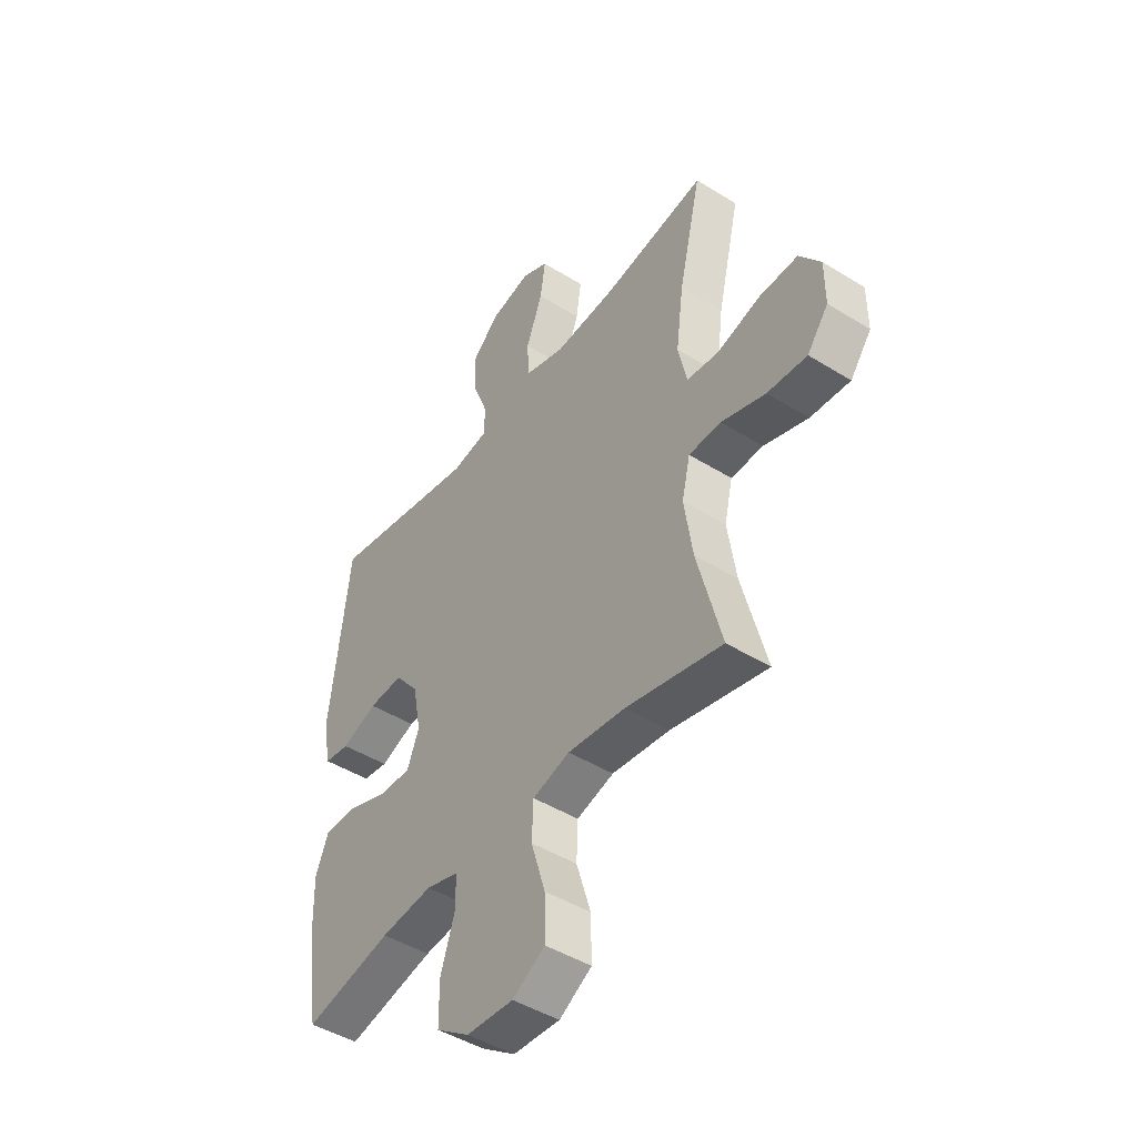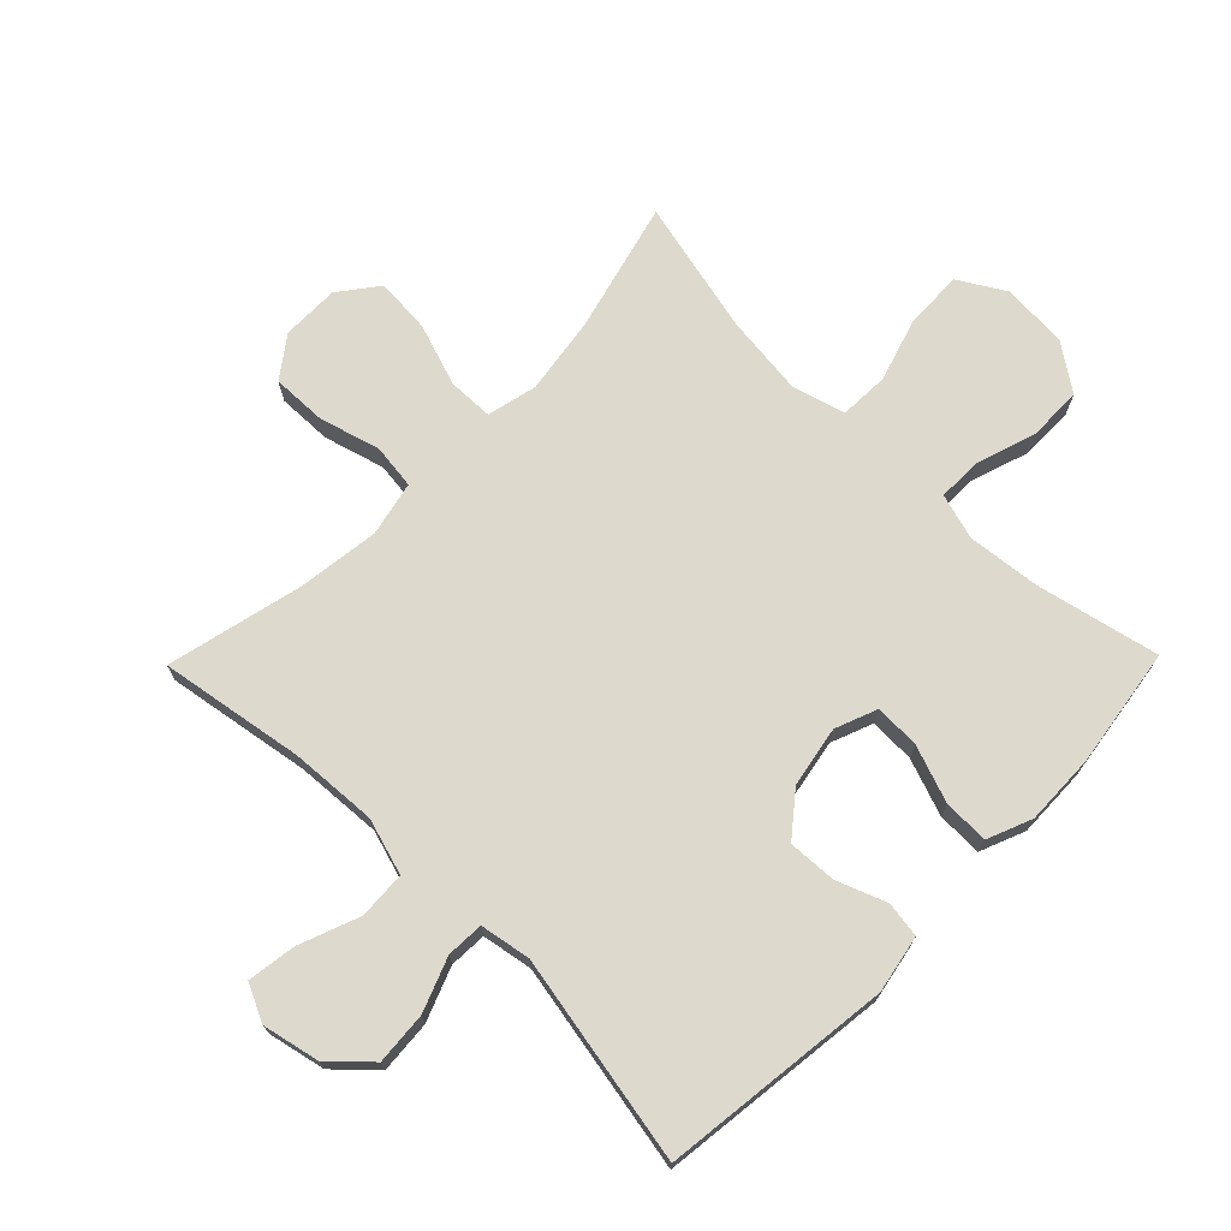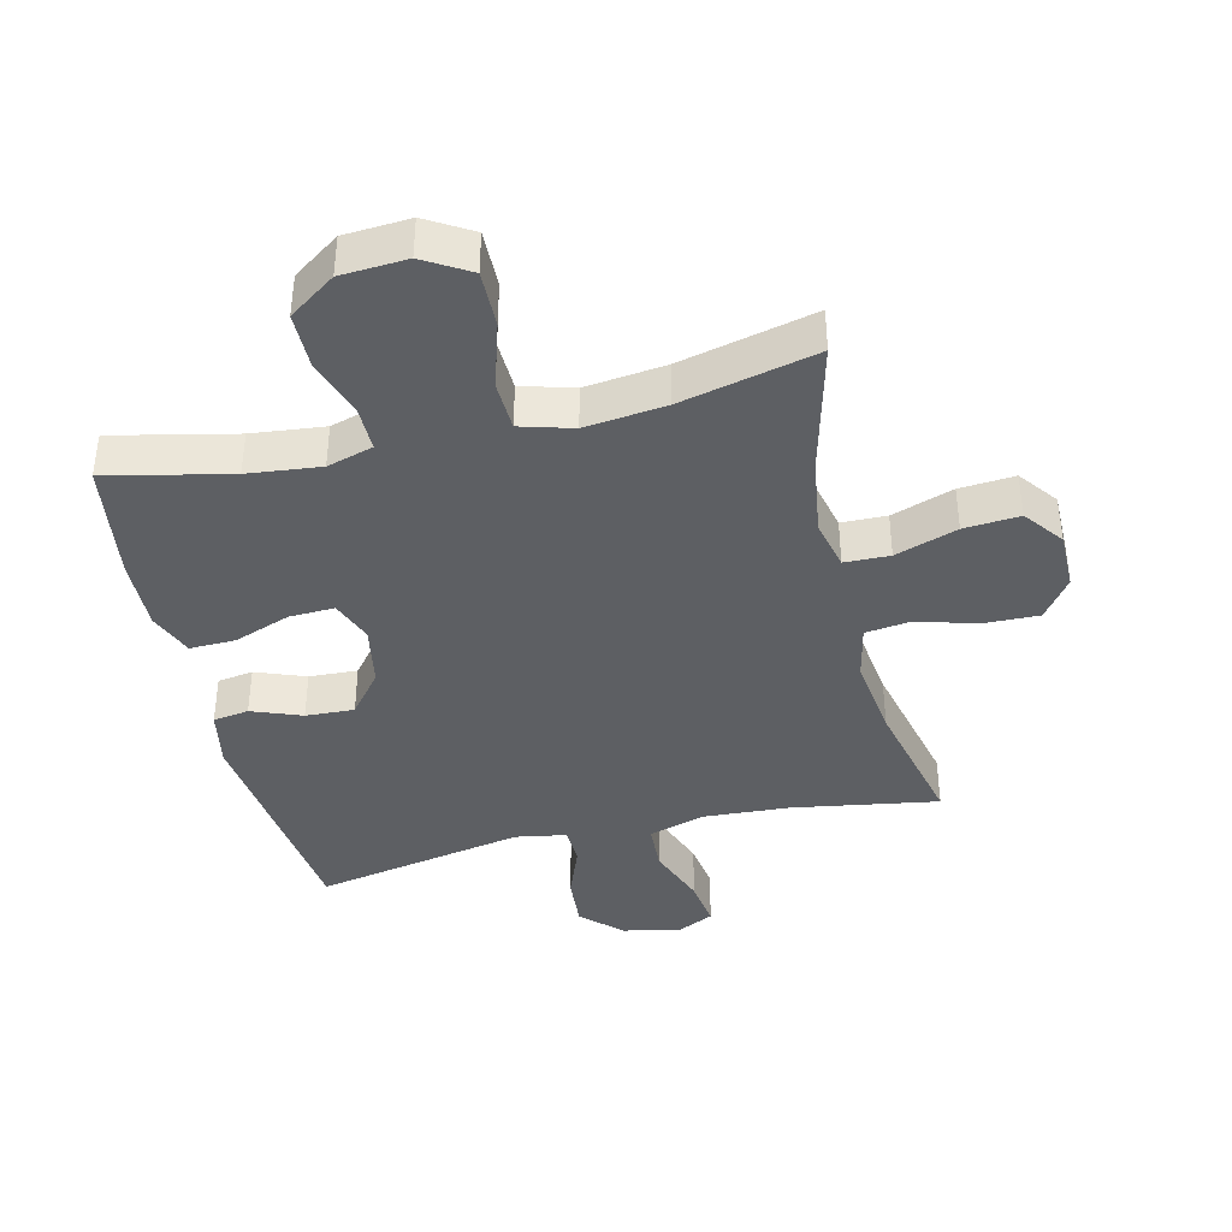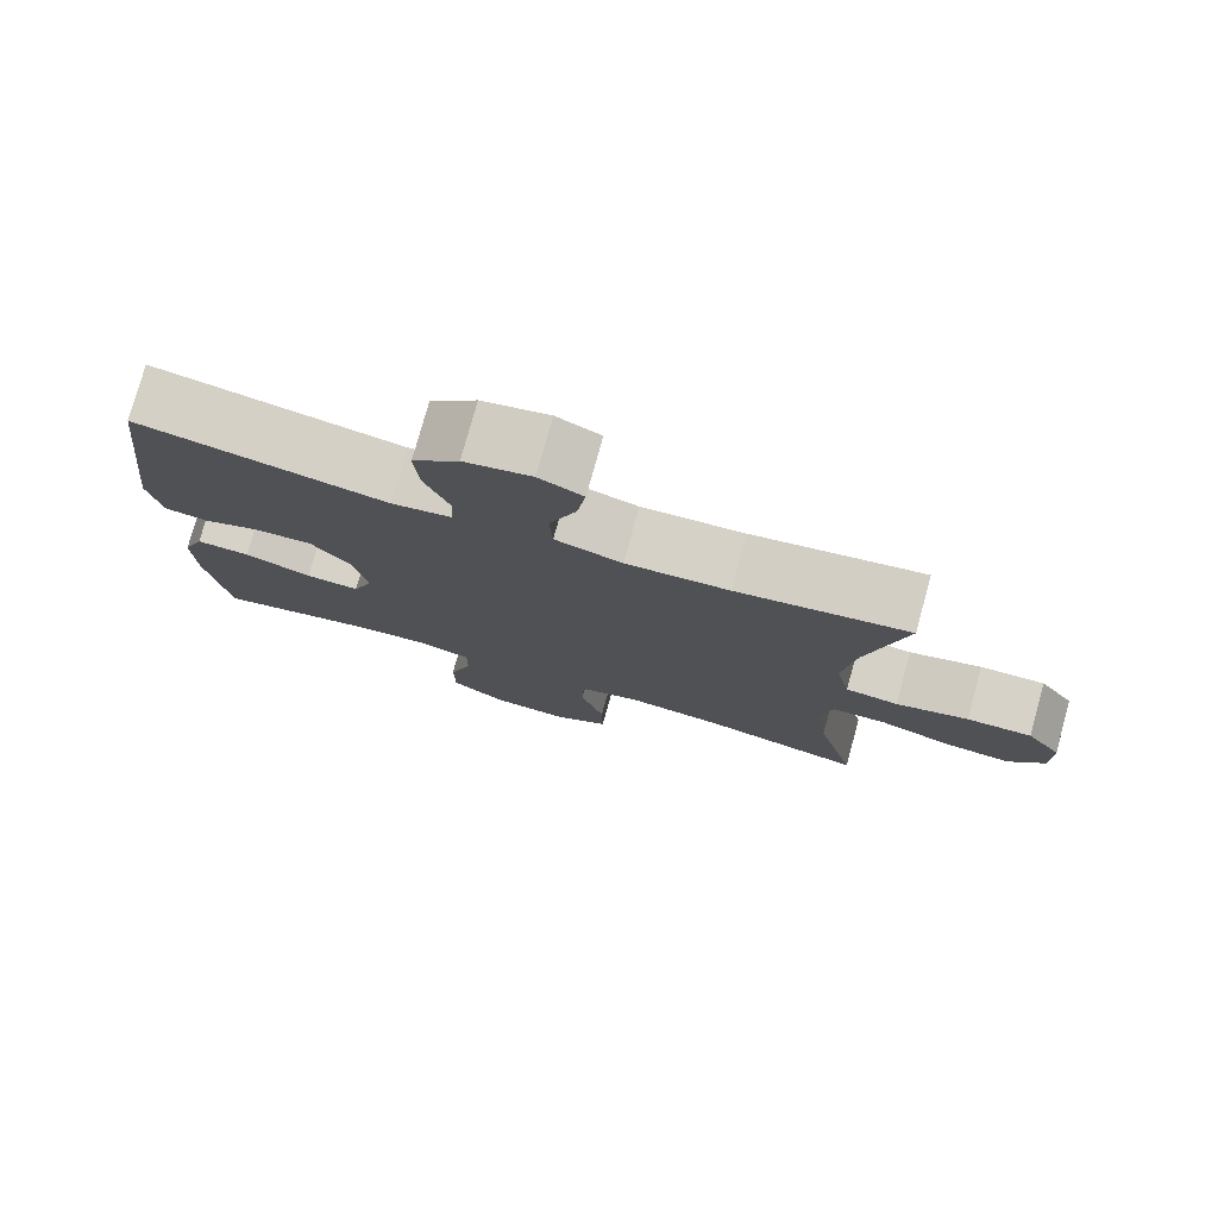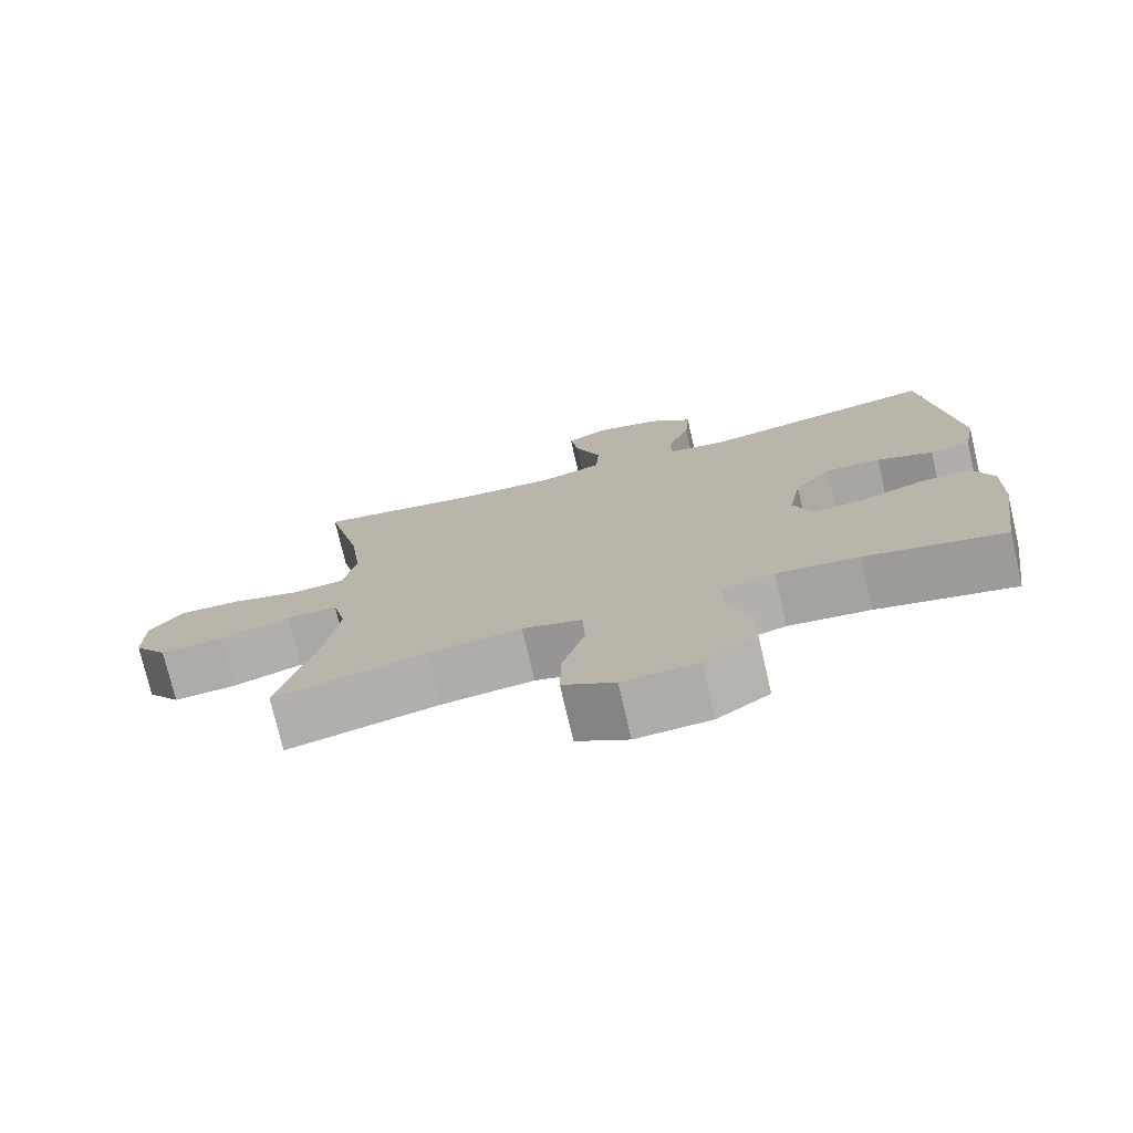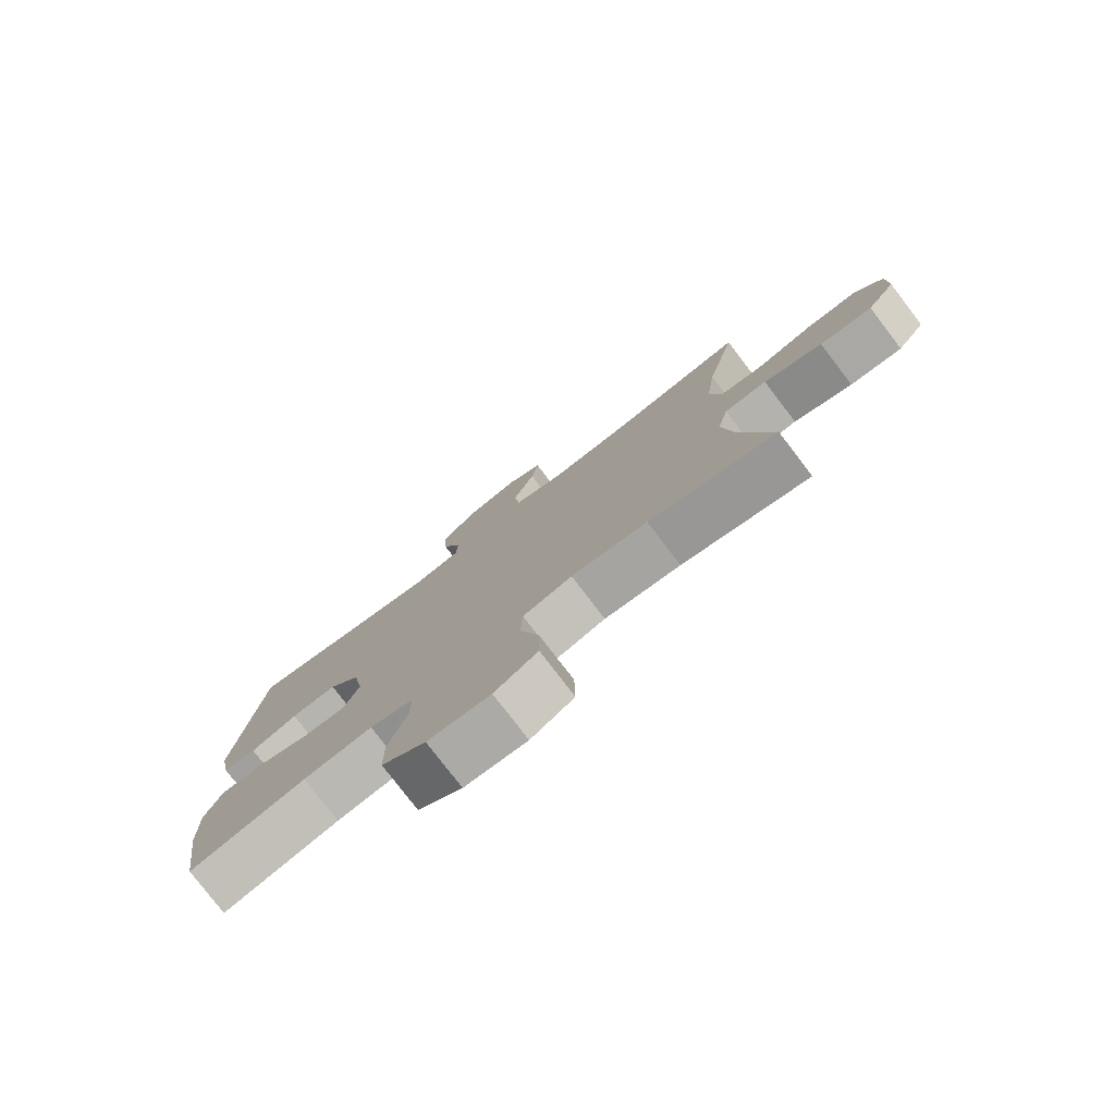
<metadata>
{"format":"obj","ext":"obj","renderer":"f3d","projection":"perspective","resolution":1024,"background":"white","views":[{"elev":-45.9,"azim":-125.5,"up":"+Z"},{"elev":71.9,"azim":44.4,"up":"+Y"},{"elev":-40.1,"azim":-166.5,"up":"+Y"},{"elev":77.6,"azim":-164.5,"up":"+Z"},{"elev":-75.5,"azim":13.1,"up":"+Z"},{"elev":-78.4,"azim":-142.6,"up":"+Z"}]}
</metadata>
<code>
o path5122
v 0.1862 0.0375 0.4475
v 0.1056 0.0375 0.4617
v 0.103 0.0375 0.521
v 0.1358 0.0375 0.6062
v 0.1422 0.0375 0.69
v 0.08049 0.0375 0.748
v -0.009671 0.0375 0.7676
v -0.06856 0.0375 0.7394
v -0.05734 0.0375 0.662
v -0.02084 0.0375 0.566
v -0.02483 0.0375 0.4903
v -0.1144 0.0375 0.4634
v -0.2519 0.0375 0.472
v -0.482 0.0375 0.5103
v -0.4312 0.0375 0.2941
v -0.4142 0.0375 0.1639
v -0.4333 0.0375 0.07702
v -0.5041 0.0375 0.0682
v -0.6009 0.0375 0.0955
v -0.6877 0.0375 0.09782
v -0.7343 0.0375 0.03396
v -0.7344 0.0375 -0.05787
v -0.6873 0.0375 -0.1196
v -0.599 0.0375 -0.113
v -0.5004 0.0375 -0.07981
v -0.4285 0.0375 -0.08169
v -0.4099 0.0375 -0.1612
v -0.4284 0.0375 -0.2846
v -0.482 0.0375 -0.4916
v -0.2668 0.0375 -0.4421
v -0.1383 0.0375 -0.4273
v -0.05517 0.0375 -0.4511
v -0.05209 0.0375 -0.5295
v -0.08387 0.0375 -0.6335
v -0.08532 0.0375 -0.7234
v -0.01266 0.0375 -0.7665
v 0.0923 0.0375 -0.7601
v 0.1663 0.0375 -0.7086
v 0.1671 0.0375 -0.6214
v 0.1361 0.0375 -0.5265
v 0.1355 0.0375 -0.4567
v 0.2088 0.0375 -0.4354
v 0.3246 0.0375 -0.4482
v 0.5197 0.0375 -0.4916
v 0.5481 0.0375 -0.3006
v 0.5513 0.0375 -0.1875
v 0.5223 0.0375 -0.1162
v 0.4499 0.0375 -0.1178
v 0.36 0.0375 -0.1502
v 0.2879 0.0375 -0.153
v 0.2617 0.0375 -0.08579
v 0.2796 0.0375 0.01109
v 0.3328 0.0375 0.0773
v 0.4097 0.0375 0.07335
v 0.4887 0.0375 0.04321
v 0.5456 0.0375 0.0517
v 0.5633 0.0375 0.1433
v 0.5197 0.0375 0.5103
v 0.1862 -0.0375 0.4475
v 0.1056 -0.0375 0.4617
v 0.103 -0.0375 0.521
v 0.1358 -0.0375 0.6062
v 0.1422 -0.0375 0.69
v 0.08049 -0.0375 0.748
v -0.009671 -0.0375 0.7676
v -0.06856 -0.0375 0.7394
v -0.05734 -0.0375 0.662
v -0.02084 -0.0375 0.566
v -0.02483 -0.0375 0.4903
v -0.1144 -0.0375 0.4634
v -0.2519 -0.0375 0.472
v -0.482 -0.0375 0.5103
v -0.4312 -0.0375 0.2941
v -0.4142 -0.0375 0.1639
v -0.4333 -0.0375 0.07702
v -0.5041 -0.0375 0.0682
v -0.6009 -0.0375 0.0955
v -0.6877 -0.0375 0.09782
v -0.7343 -0.0375 0.03396
v -0.7344 -0.0375 -0.05787
v -0.6873 -0.0375 -0.1196
v -0.599 -0.0375 -0.113
v -0.5004 -0.0375 -0.07981
v -0.4285 -0.0375 -0.08169
v -0.4099 -0.0375 -0.1612
v -0.4284 -0.0375 -0.2846
v -0.482 -0.0375 -0.4916
v -0.2668 -0.0375 -0.4421
v -0.1383 -0.0375 -0.4273
v -0.05517 -0.0375 -0.4511
v -0.05209 -0.0375 -0.5295
v -0.08387 -0.0375 -0.6335
v -0.08532 -0.0375 -0.7234
v -0.01266 -0.0375 -0.7665
v 0.0923 -0.0375 -0.7601
v 0.1663 -0.0375 -0.7086
v 0.1671 -0.0375 -0.6214
v 0.1361 -0.0375 -0.5265
v 0.1355 -0.0375 -0.4567
v 0.2088 -0.0375 -0.4354
v 0.3246 -0.0375 -0.4482
v 0.5197 -0.0375 -0.4916
v 0.5481 -0.0375 -0.3006
v 0.5513 -0.0375 -0.1875
v 0.5223 -0.0375 -0.1162
v 0.4499 -0.0375 -0.1178
v 0.36 -0.0375 -0.1502
v 0.2879 -0.0375 -0.153
v 0.2617 -0.0375 -0.08579
v 0.2796 -0.0375 0.01109
v 0.3328 -0.0375 0.0773
v 0.4097 -0.0375 0.07335
v 0.4887 -0.0375 0.04321
v 0.5456 -0.0375 0.0517
v 0.5633 -0.0375 0.1433
v 0.5197 -0.0375 0.5103
v 0.5456 0.0375 0.0517
v 0.5456 0.0375 0.0517
v 0.5633 0.0375 0.1433
v 0.5481 0.0375 -0.3006
v 0.5513 0.0375 -0.1875
v 0.5223 0.0375 -0.1162
v 0.5223 0.0375 -0.1162
v 0.4887 0.0375 0.04321
v 0.5197 0.0375 -0.4916
v 0.5197 0.0375 -0.4916
v 0.5197 0.0375 0.5103
v 0.5197 0.0375 0.5103
v 0.4499 0.0375 -0.1178
v 0.4097 0.0375 0.07335
v 0.36 0.0375 -0.1502
v 0.3246 0.0375 -0.4482
v 0.3328 0.0375 0.0773
v 0.2879 0.0375 -0.153
v 0.2879 0.0375 -0.153
v 0.2796 0.0375 0.01109
v 0.2088 0.0375 -0.4354
v 0.1862 0.0375 0.4475
v 0.2617 0.0375 -0.08579
v 0.1355 0.0375 -0.4567
v 0.1355 0.0375 -0.4567
v 0.1056 0.0375 0.4617
v 0.1056 0.0375 0.4617
v 0.1663 0.0375 -0.7086
v 0.1671 0.0375 -0.6214
v 0.1361 0.0375 -0.5265
v 0.0923 0.0375 -0.7601
v 0.1358 0.0375 0.6062
v 0.1422 0.0375 0.69
v 0.08049 0.0375 0.748
v 0.103 0.0375 0.521
v -0.01266 0.0375 -0.7665
v -0.009671 0.0375 0.7676
v -0.06856 0.0375 0.7394
v -0.06856 0.0375 0.7394
v -0.08532 0.0375 -0.7234
v -0.08532 0.0375 -0.7234
v -0.02084 0.0375 0.566
v -0.02483 0.0375 0.4903
v -0.02483 0.0375 0.4903
v -0.05734 0.0375 0.662
v -0.05517 0.0375 -0.4511
v -0.05517 0.0375 -0.4511
v -0.05209 0.0375 -0.5295
v -0.1144 0.0375 0.4634
v -0.08387 0.0375 -0.6335
v -0.1383 0.0375 -0.4273
v -0.2519 0.0375 0.472
v -0.2668 0.0375 -0.4421
v -0.482 0.0375 -0.4916
v -0.482 0.0375 -0.4916
v -0.4099 0.0375 -0.1612
v -0.4284 0.0375 -0.2846
v -0.4285 0.0375 -0.08169
v -0.4285 0.0375 -0.08169
v -0.4142 0.0375 0.1639
v -0.4333 0.0375 0.07702
v -0.4333 0.0375 0.07702
v -0.4312 0.0375 0.2941
v -0.5004 0.0375 -0.07981
v -0.5041 0.0375 0.0682
v -0.482 0.0375 0.5103
v -0.482 0.0375 0.5103
v -0.599 0.0375 -0.113
v -0.6009 0.0375 0.0955
v -0.6873 0.0375 -0.1196
v -0.6877 0.0375 0.09782
v -0.7344 0.0375 -0.05787
v -0.7343 0.0375 0.03396
v 0.5456 -0.0375 0.0517
v 0.5456 -0.0375 0.0517
v 0.5633 -0.0375 0.1433
v 0.5481 -0.0375 -0.3006
v 0.5513 -0.0375 -0.1875
v 0.5223 -0.0375 -0.1162
v 0.5223 -0.0375 -0.1162
v 0.4887 -0.0375 0.04321
v 0.5197 -0.0375 -0.4916
v 0.5197 -0.0375 -0.4916
v 0.5197 -0.0375 0.5103
v 0.5197 -0.0375 0.5103
v 0.4499 -0.0375 -0.1178
v 0.4097 -0.0375 0.07335
v 0.36 -0.0375 -0.1502
v 0.3246 -0.0375 -0.4482
v 0.3328 -0.0375 0.0773
v 0.2879 -0.0375 -0.153
v 0.2879 -0.0375 -0.153
v 0.2796 -0.0375 0.01109
v 0.2088 -0.0375 -0.4354
v 0.1862 -0.0375 0.4475
v 0.2617 -0.0375 -0.08579
v 0.1355 -0.0375 -0.4567
v 0.1355 -0.0375 -0.4567
v 0.1056 -0.0375 0.4617
v 0.1056 -0.0375 0.4617
v 0.1663 -0.0375 -0.7086
v 0.1671 -0.0375 -0.6214
v 0.1361 -0.0375 -0.5265
v 0.0923 -0.0375 -0.7601
v 0.1358 -0.0375 0.6062
v 0.1422 -0.0375 0.69
v 0.08049 -0.0375 0.748
v 0.103 -0.0375 0.521
v -0.01266 -0.0375 -0.7665
v -0.009671 -0.0375 0.7676
v -0.06856 -0.0375 0.7394
v -0.06856 -0.0375 0.7394
v -0.08532 -0.0375 -0.7234
v -0.08532 -0.0375 -0.7234
v -0.02084 -0.0375 0.566
v -0.02483 -0.0375 0.4903
v -0.02483 -0.0375 0.4903
v -0.05734 -0.0375 0.662
v -0.05517 -0.0375 -0.4511
v -0.05517 -0.0375 -0.4511
v -0.05209 -0.0375 -0.5295
v -0.1144 -0.0375 0.4634
v -0.08387 -0.0375 -0.6335
v -0.1383 -0.0375 -0.4273
v -0.2519 -0.0375 0.472
v -0.2668 -0.0375 -0.4421
v -0.482 -0.0375 -0.4916
v -0.482 -0.0375 -0.4916
v -0.4099 -0.0375 -0.1612
v -0.4284 -0.0375 -0.2846
v -0.4285 -0.0375 -0.08169
v -0.4285 -0.0375 -0.08169
v -0.4142 -0.0375 0.1639
v -0.4333 -0.0375 0.07702
v -0.4333 -0.0375 0.07702
v -0.4312 -0.0375 0.2941
v -0.5004 -0.0375 -0.07981
v -0.5041 -0.0375 0.0682
v -0.482 -0.0375 0.5103
v -0.482 -0.0375 0.5103
v -0.599 -0.0375 -0.113
v -0.6009 -0.0375 0.0955
v -0.6873 -0.0375 -0.1196
v -0.6877 -0.0375 0.09782
v -0.7344 -0.0375 -0.05787
v -0.7343 -0.0375 0.03396
f 225 220 239
f 206 211 209
f 257 261 259
f 203 197 192
f 242 246 243
f 240 212 245
f 240 245 242
f 195 202 194
f 210 207 213
f 234 226 227
f 249 209 238
f 223 234 221
f 211 203 200
f 204 207 205
f 247 212 250
f 204 194 202
f 238 209 215
f 223 226 234
f 253 254 258
f 217 218 220
f 219 213 237
f 252 241 255
f 192 197 190
f 219 237 218
f 232 224 231
f 250 209 249
f 249 238 241
f 209 211 215
f 224 232 215
f 242 245 246
f 238 215 232
f 200 203 192
f 212 209 250
f 221 231 224
f 213 207 235
f 194 204 193
f 262 257 258
f 193 205 198
f 223 221 222
f 207 212 235
f 253 258 257
f 257 262 261
f 245 212 247
f 247 250 254
f 205 207 210
f 193 204 205
f 249 241 252
f 203 211 206
f 231 221 234
f 237 213 235
f 262 258 260
f 239 218 237
f 235 212 240
f 247 254 253
f 229 225 239
f 239 220 218
f 118 57 115 191
f 45 46 104 103
f 46 123 196 104
f 55 56 114 113
f 126 45 103 199
f 57 128 201 115
f 47 48 106 105
f 54 55 113 112
f 48 49 107 106
f 43 44 102 101
f 53 54 112 111
f 49 135 208 107
f 52 53 111 110
f 42 43 101 100
f 58 1 59 116
f 50 51 109 108
f 51 52 110 109
f 141 42 100 214
f 1 143 216 59
f 38 39 97 96
f 39 40 98 97
f 37 38 96 95
f 4 5 63 62
f 5 6 64 63
f 40 41 99 98
f 3 4 62 61
f 2 3 61 60
f 36 37 95 94
f 6 7 65 64
f 7 155 228 65
f 157 36 94 230
f 10 160 233 68
f 9 10 68 67
f 8 9 67 66
f 163 33 91 236
f 11 12 70 69
f 34 35 93 92
f 33 34 92 91
f 31 32 90 89
f 12 13 71 70
f 30 31 89 88
f 171 30 88 244
f 27 28 86 85
f 175 27 85 248
f 16 178 251 74
f 15 16 74 73
f 25 26 84 83
f 17 18 76 75
f 183 15 73 256
f 13 14 72 71
f 28 29 87 86
f 24 25 83 82
f 18 19 77 76
f 23 24 82 81
f 19 20 78 77
f 22 23 81 80
f 21 22 80 79
f 20 21 79 78
f 152 166 147
f 133 136 138
f 184 186 188
f 130 119 124
f 169 170 173
f 167 172 139
f 167 169 172
f 122 121 129
f 137 140 134
f 161 154 153
f 176 165 136
f 150 148 161
f 138 127 130
f 131 132 134
f 174 177 139
f 131 129 121
f 165 142 136
f 150 161 153
f 180 185 181
f 144 147 145
f 146 164 140
f 179 182 168
f 119 117 124
f 146 145 164
f 159 158 151
f 177 176 136
f 176 168 165
f 136 142 138
f 151 142 159
f 169 173 172
f 165 159 142
f 127 119 130
f 139 177 136
f 148 151 158
f 140 162 134
f 121 120 131
f 189 185 184
f 120 125 132
f 150 149 148
f 134 162 139
f 180 184 185
f 184 188 189
f 172 174 139
f 174 181 177
f 132 137 134
f 120 132 131
f 176 179 168
f 130 133 138
f 158 161 148
f 164 162 140
f 189 187 185
f 166 164 145
f 162 167 139
f 174 180 181
f 156 166 152
f 166 145 147

</code>
